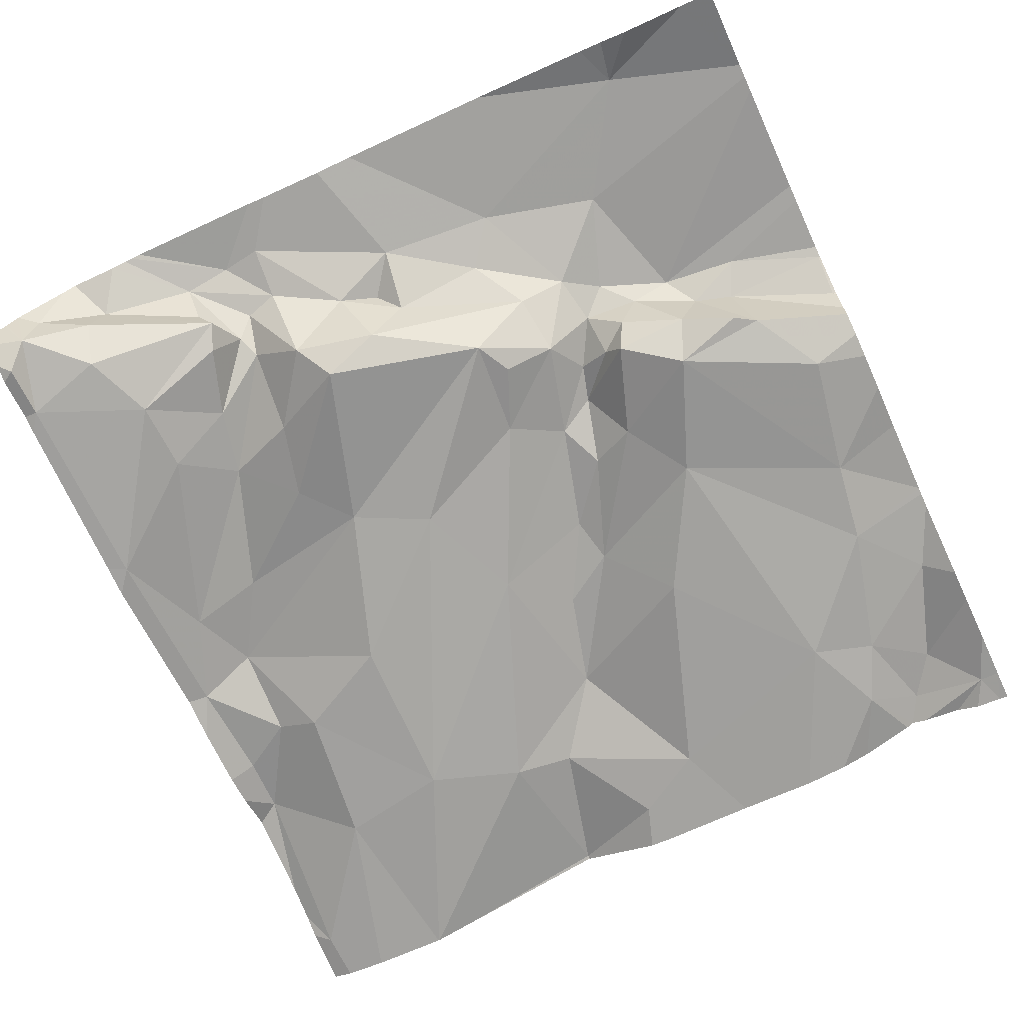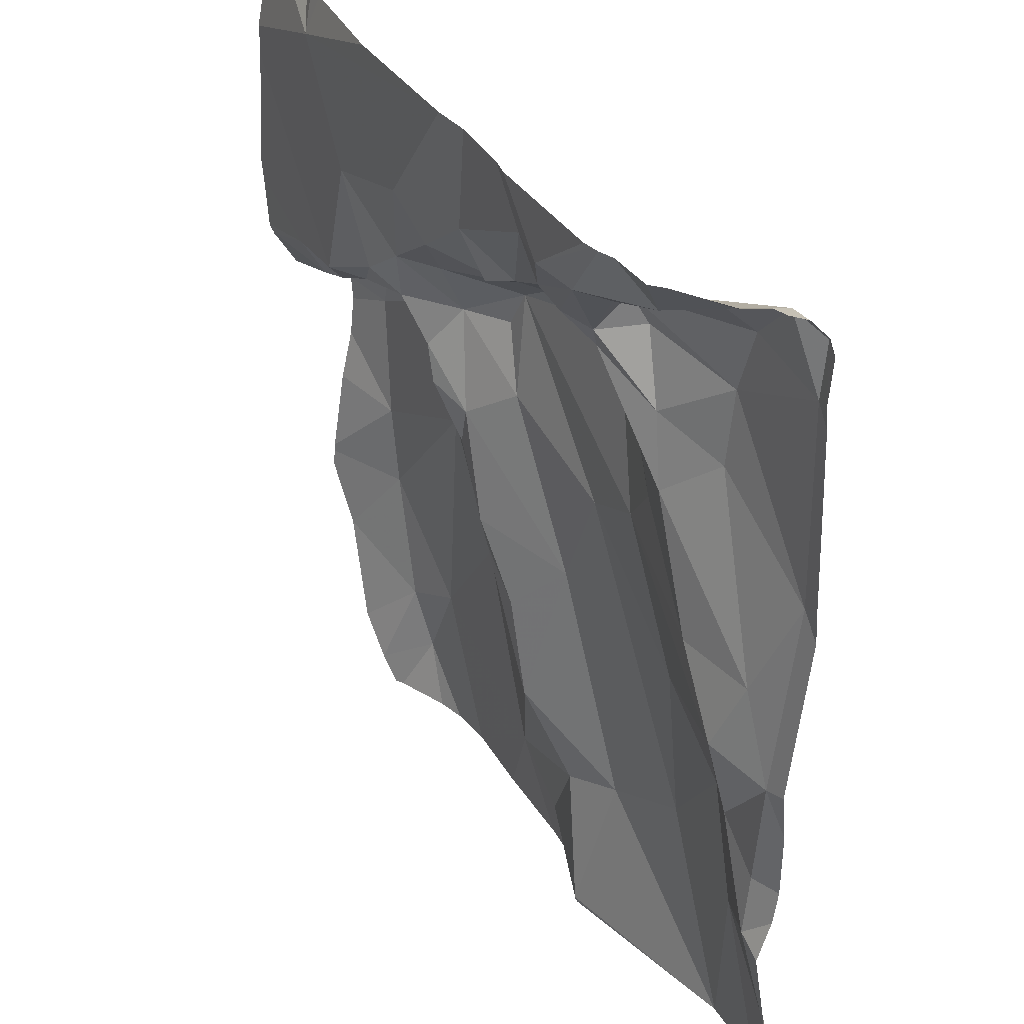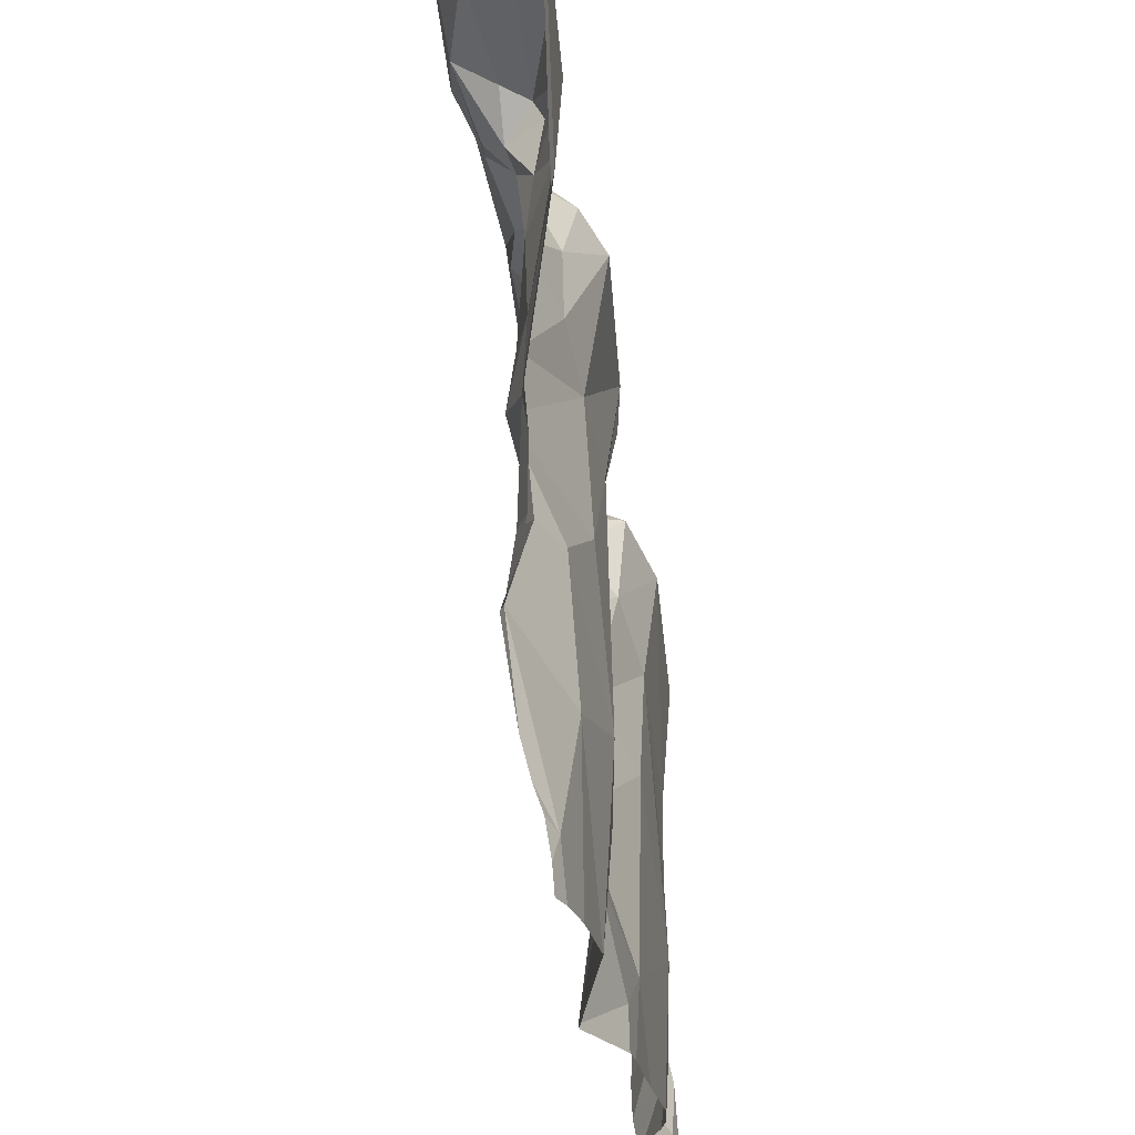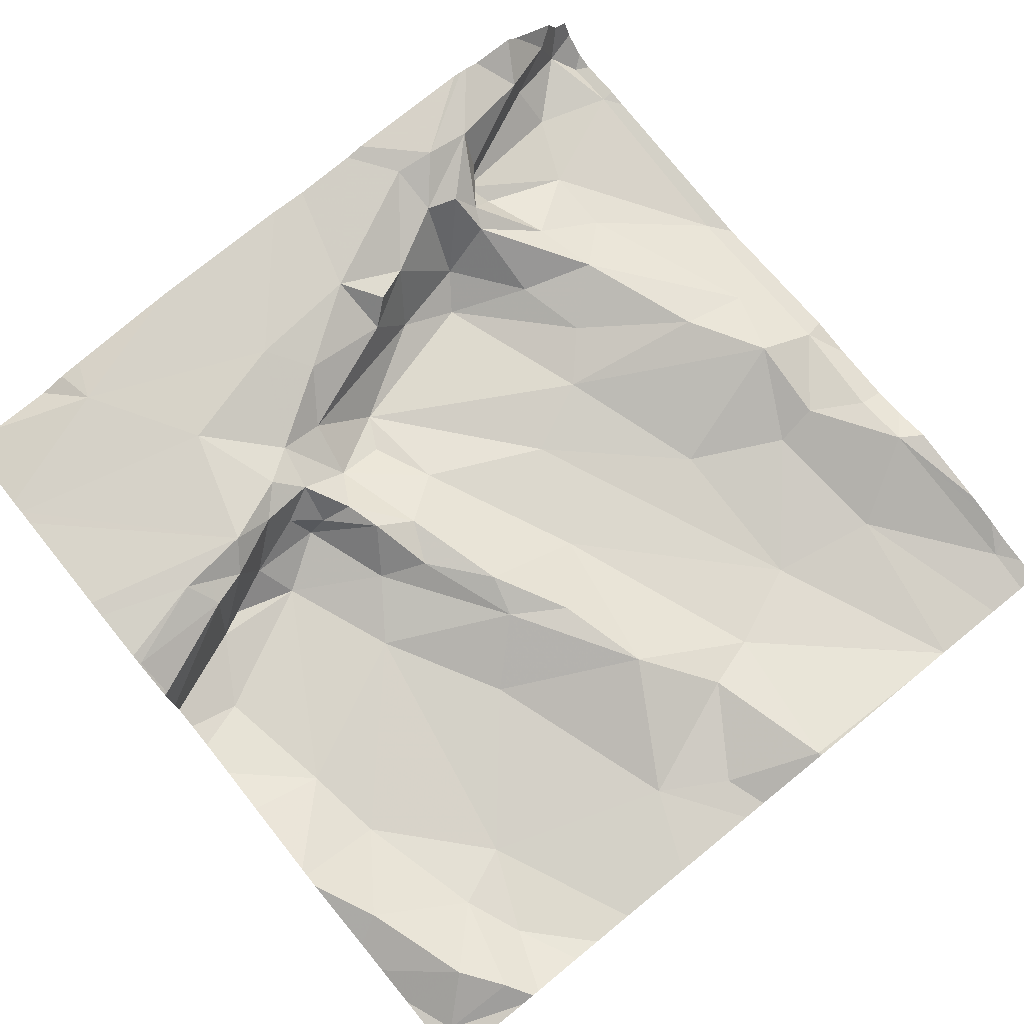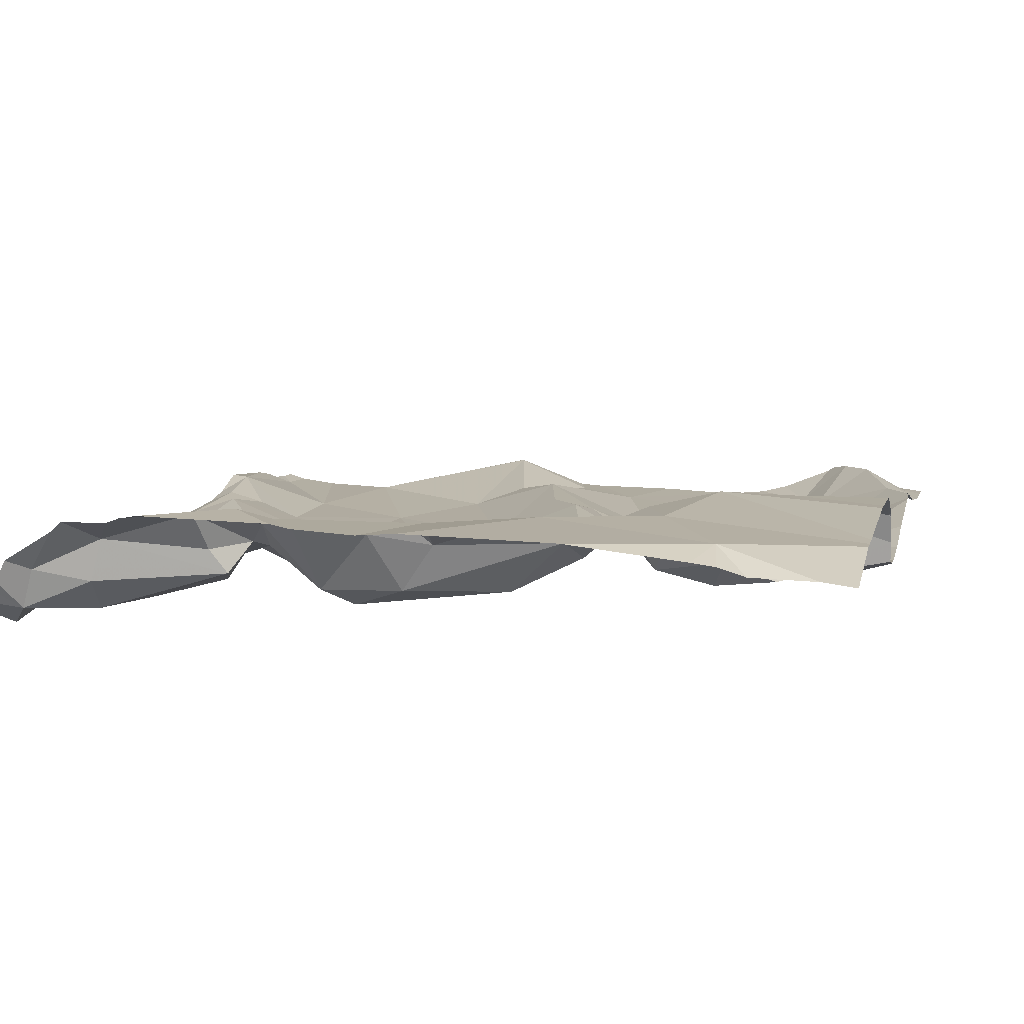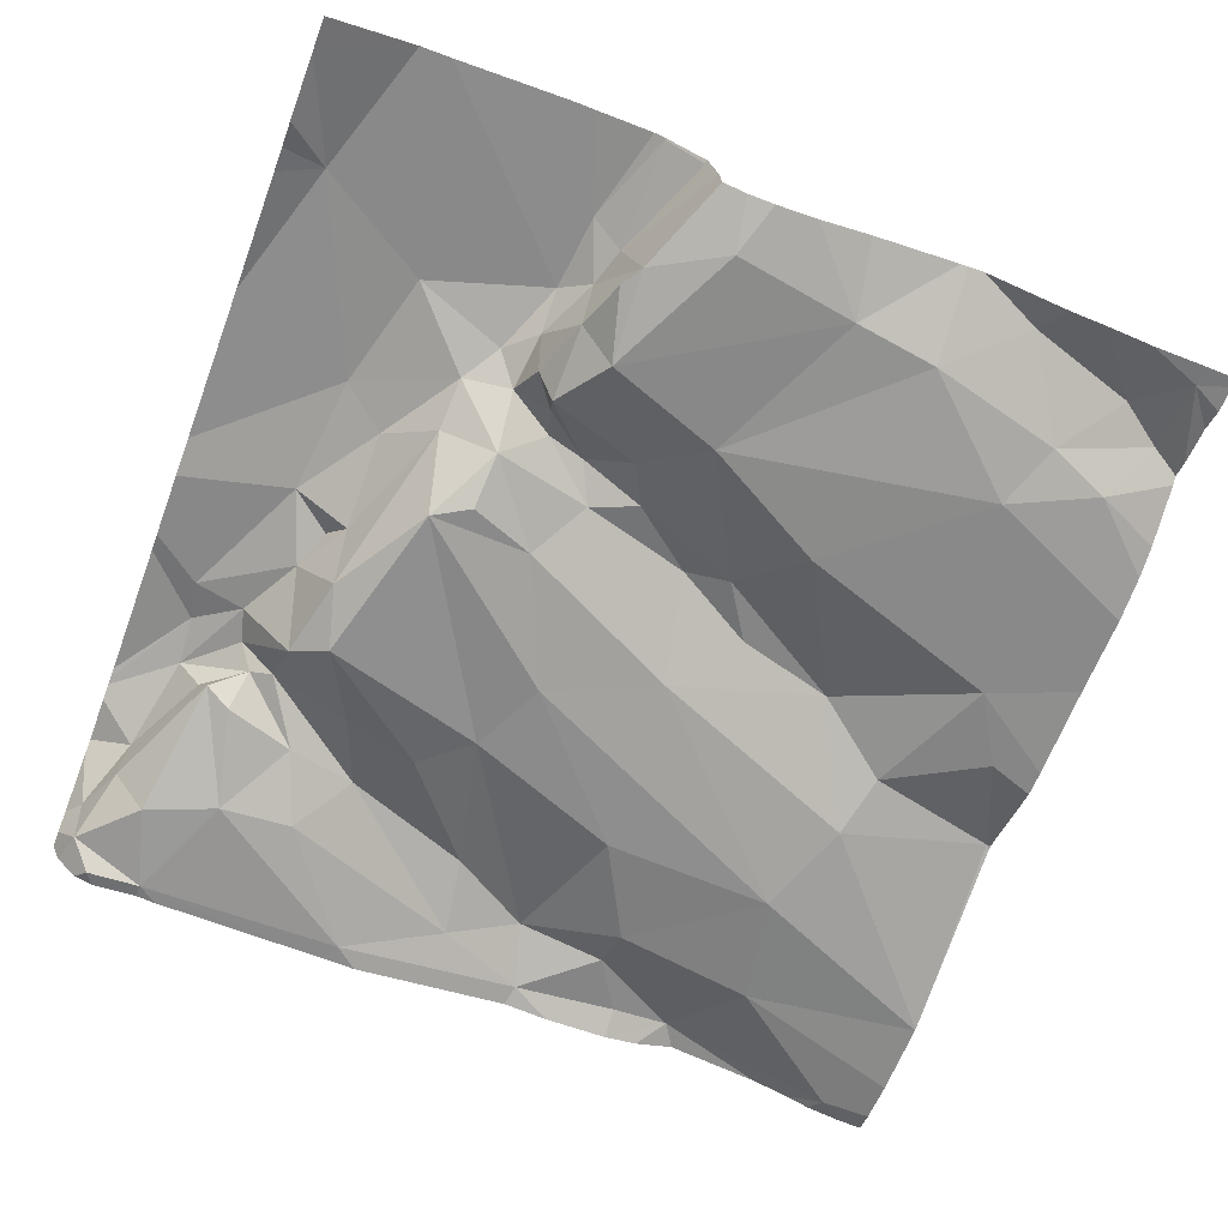
<metadata>
{"format":"obj","ext":"obj","renderer":"f3d","projection":"perspective","resolution":1024,"background":"white","views":[{"elev":-70.4,"azim":-155.3,"up":"+Z"},{"elev":34.1,"azim":63.0,"up":"+Y"},{"elev":-24.1,"azim":99.1,"up":"+Y"},{"elev":77.3,"azim":-39.0,"up":"+Z"},{"elev":12.3,"azim":-165.3,"up":"+Z"},{"elev":-64.2,"azim":-110.6,"up":"+Z"}]}
</metadata>
<code>
v -81.92 292.6 501.1
v -81.82 292.7 501.1
v -81.92 293.4 501.3
v -81.72 293.3 501.1
v -81.72 293.2 501.1
v -81.79 293.2 501.2
v -81.73 292.5 501.1
v -81.73 292.5 501.1
v -81.6 292.5 501.1
v -82.02 292.9 501.1
v -82.48 293 501.1
v -82.33 293 501.1
v -82.45 292.8 501.1
v -81.73 293.4 501.2
v -81.7 292.7 501.1
v -81.73 292.5 501.1
v -81.6 293.1 501.1
v -81.59 293.3 501.1
v -82 293.2 501.1
v -81.94 293.2 501.1
v -82.11 293.2 501.1
v -81.58 292.8 501.1
v -82.42 293.4 501.2
v -81.6 292.9 501.1
v -81.64 293 501.1
v -81.6 292.5 501.1
v -82.49 292.5 501.1
v -81.94 293.4 501.3
v -82.51 292.5 501.1
v -82.33 292.6 501.1
v -82.44 292.7 501.1
v -82.28 292.9 501.1
v -81.58 292.8 501.1
v -81.82 292.9 501.1
v -81.97 293 501.1
v -81.58 293.4 501.1
v -82.43 293.1 501.1
v -82.41 293.1 501.1
v -81.88 293 501.1
v -81.83 293.1 501.1
v -81.72 292.8 501.1
v -81.67 292.9 501.2
v -81.77 293.4 501.3
v -81.66 293.4 501.2
v -81.75 293.4 501.3
v -82.13 292.6 501.1
v -81.75 293.4 501.3
v -81.62 293.4 501.1
v -81.59 293.4 501.1
v -81.68 293.3 501.1
v -81.65 292.5 501.1
v -82.47 292.5 501.1
v -82.1 293.1 501.1
v -81.83 293.3 501.2
v -82.35 293.1 501.2
v -82.52 292.5 501.1
v -82.05 292.7 501.2
v -81.95 292.5 501.1
v -82.21 292.8 501.1
v -81.58 293.1 501.1
v -82.05 292.5 501.1
v -82.4 292.6 501.1
v -82.37 292.5 501.1
v -81.99 292.6 501.1
v -81.61 292.7 501.2
v -81.68 293.4 501.2
v -81.77 293.1 501.2
v -82.14 292.8 501.2
v -82.43 292.5 501.2
v -82.37 293.1 501.2
v -81.91 293.3 501.1
v -81.97 293.3 501.2
v -81.7 293.4 501.2
v -81.69 293.4 501.2
v -82.21 293.1 501.2
v -82.25 293.1 501.2
v -82.24 293.1 501.2
v -82.04 293.2 501.2
v -82.18 293 501.2
v -82.23 293 501.2
v -82.2 293 501.2
v -82.41 293.1 501.2
v -81.67 292.8 501.1
v -81.61 292.8 501.1
v -81.85 293.3 501.2
v -81.85 293.2 501.1
v -82.18 293.2 501.2
v -82.16 293 501.2
v -82.13 292.9 501.2
v -82.19 293.1 501.2
v -81.72 293 501.2
v -82.53 293 501.2
v -81.58 293.3 501.1
v -81.58 293.4 501.1
v -82.26 292.5 501.1
v -82.28 293.1 501.2
v -82.3 293.1 501.2
v -82.23 293.2 501.2
v -82.14 293.2 501.2
v -81.81 293.3 501.2
v -82.13 293.1 501.1
v -81.58 293.3 501.1
v -82.08 292.8 501.2
v -81.63 293.4 501.2
v -82.17 292.5 501.1
v -82.27 293.1 501.1
v -81.82 293.3 501.2
v -82.46 292.5 501.2
v -81.61 293.4 501.2
v -81.6 293.4 501.2
v -81.58 292.5 501.1
v -81.84 293.3 501.2
v -81.8 293.4 501.2
v -81.86 293.3 501.2
v -81.58 293.1 501.1
v -82.5 292.7 501.2
v -82.35 293.1 501.3
v -82.31 293.2 501.2
v -82.27 293.1 501.2
v -81.58 292.5 501.1
v -81.58 292.9 501.1
v -82.43 293.1 501.2
v -81.9 293.4 501.2
v -81.9 293.3 501.2
v -82.05 293.3 501.2
v -82.01 293.3 501.2
v -81.85 293.4 501.3
v -81.58 292.6 501.1
v -82.53 293.1 501.2
v -82.38 293.4 501.3
v -82.18 293.3 501.2
v -81.58 293.4 501.2
v -82.53 292.5 501.1
v -82.53 292.9 501.2
v -82.53 293 501.1
v -82.53 292.6 501.1
v -82.39 293.4 501.2
v -82.53 293 501.2
v -82.53 293 501.2
v -82.53 292.6 501.1
v -82.53 293 501.2
v -82.53 293 501.2
v -82.53 293 501.1
v -82.53 292.8 501.2
v -82.53 292.9 501.2
v -82.53 292.7 501.2
v -82.53 292.7 501.2
v -82.53 292.6 501.2
v -82.53 293 501.2
v -82.53 293.1 501.3
v -82.53 293.1 501.2
v -82.53 293.1 501.2
v -82.53 293.1 501.2
v -82.53 293.3 501.2
v -82.53 293.3 501.2
v -82.53 293.3 501.2
v -82.53 293.2 501.3
v -81.58 292.7 501.2
v -81.58 292.7 501.1
v -81.58 293.4 501.1
v -81.58 292.6 501.1
v -81.78 292.5 501.1
v -81.95 292.5 501.1
v -82.04 292.5 501.1
v -81.95 292.5 501.1
v -81.95 292.5 501.1
v -82.31 292.5 501.1
v -82.07 292.5 501.1
v -82.34 292.5 501.1
v -81.58 292.5 501.1
v -82.43 292.5 501.2
v -82.41 292.5 501.2
v -81.58 292.5 501.1
v -82.4 292.5 501.2
v -82.53 292.5 501.1
v -82.36 293.4 501.2
v -82.06 293.4 501.3
v -82.23 293.4 501.3
v -82.5 293.4 501.2
v -82.01 293.4 501.2
v -81.6 293.4 501.2
v -82.53 293.4 501.2
f 7 1 8
f 5 4 6
f 180 125 28
f 10 1 2
f 12 11 13
f 18 17 115
f 20 19 21
f 25 24 17
f 17 24 121
f 4 5 17
f 9 15 51
f 179 130 23
f 31 30 32
f 166 58 165
f 2 34 35
f 134 11 135
f 38 37 12
f 20 39 40
f 165 58 164
f 34 41 42
f 15 2 7
f 46 30 95
f 37 11 12
f 18 4 17
f 49 48 18
f 50 18 48
f 164 61 46
f 4 18 50
f 35 53 10
f 4 50 54
f 12 55 38
f 17 5 25
f 35 39 21
f 49 18 93
f 163 58 166
f 10 57 1
f 41 34 2
f 178 130 177
f 46 57 59
f 13 31 32
f 58 61 164
f 30 62 63
f 46 61 64
f 177 131 125
f 15 65 41
f 15 41 2
f 95 63 167
f 15 9 65
f 176 130 178
f 164 46 168
f 46 59 30
f 1 64 58
f 59 32 30
f 8 58 162
f 13 32 12
f 39 35 34
f 35 10 2
f 21 39 20
f 5 67 25
f 32 59 68
f 45 113 14
f 63 62 69
f 70 37 55
f 19 71 72
f 74 73 54
f 76 75 77
f 78 19 72
f 80 79 81
f 82 37 70
f 24 83 84
f 33 84 22
f 86 85 71
f 67 6 85
f 85 86 67
f 21 19 87
f 41 83 42
f 62 30 31
f 89 88 79
f 68 89 79
f 77 75 90
f 53 35 21
f 40 91 67
f 161 65 128
f 42 83 24
f 77 96 76
f 40 39 91
f 97 55 96
f 98 77 90
f 87 98 90
f 99 87 78
f 19 78 87
f 54 73 100
f 81 79 88
f 21 101 53
f 10 88 89
f 10 103 57
f 87 90 21
f 162 58 163
f 12 106 55
f 81 75 76
f 6 4 107
f 40 86 20
f 10 89 103
f 68 59 57
f 21 90 101
f 136 108 140
f 71 19 20
f 137 130 176
f 82 92 138
f 106 96 55
f 37 82 141
f 81 88 75
f 42 91 39
f 48 74 50
f 81 76 106
f 90 75 88
f 112 6 107
f 85 6 112
f 106 12 80
f 50 74 54
f 54 107 4
f 73 74 104
f 48 104 74
f 25 91 42
f 113 112 100
f 20 86 71
f 85 112 114
f 48 49 36
f 71 85 114
f 80 81 106
f 86 40 67
f 42 24 25
f 11 37 142
f 53 88 10
f 106 76 96
f 39 34 42
f 64 1 57
f 29 69 108
f 108 69 62
f 160 48 36
f 12 32 80
f 80 32 68
f 57 46 64
f 31 13 144
f 116 62 31
f 105 46 95
f 116 31 146
f 62 116 108
f 140 116 148
f 69 29 171
f 48 160 132
f 58 64 61
f 95 30 63
f 41 65 83
f 65 84 83
f 22 65 159
f 65 9 128
f 68 103 89
f 57 103 68
f 23 130 137
f 90 88 53
f 37 38 55
f 5 6 67
f 80 68 79
f 54 112 107
f 54 100 112
f 73 113 100
f 90 53 101
f 91 25 67
f 63 69 172
f 118 117 119
f 28 123 3
f 124 123 72
f 125 99 78
f 125 78 126
f 123 127 3
f 66 104 44
f 129 122 151
f 149 129 153
f 78 72 126
f 127 123 124
f 117 70 97
f 77 98 119
f 97 96 77
f 131 118 98
f 87 99 98
f 70 55 97
f 99 131 98
f 114 112 113
f 124 114 113
f 113 127 124
f 47 113 45
f 119 98 118
f 118 130 154
f 130 131 177
f 82 122 129
f 129 92 82
f 109 48 181
f 177 125 180
f 125 123 28
f 125 126 72
f 117 118 155
f 130 118 131
f 56 29 133
f 131 99 125
f 125 72 123
f 117 122 70
f 117 97 119
f 150 117 157
f 122 82 70
f 159 65 158
f 113 73 14
f 71 124 72
f 124 71 114
f 119 97 77
f 56 133 175
f 158 65 161
f 3 127 43
f 133 29 136
f 134 13 11
f 22 84 65
f 52 29 27
f 135 11 143
f 33 24 84
f 136 29 108
f 138 92 139
f 27 29 56
f 139 92 149
f 36 49 94
f 140 108 116
f 141 82 138
f 94 49 93
f 142 37 141
f 44 104 109
f 26 9 51
f 143 11 142
f 144 13 145
f 93 18 102
f 47 127 113
f 145 13 134
f 146 31 144
f 51 15 16
f 147 116 146
f 111 9 26
f 16 15 7
f 148 116 147
f 60 17 121
f 149 92 129
f 121 24 33
f 150 122 117
f 151 122 150
f 152 129 151
f 8 1 58
f 102 18 115
f 153 129 152
f 115 17 60
f 154 130 179
f 155 118 154
f 43 127 47
f 128 9 120
f 156 117 155
f 120 9 111
f 7 2 1
f 157 117 156
f 66 73 104
f 167 63 169
f 168 46 105
f 14 73 66
f 169 63 174
f 170 111 26
f 171 29 52
f 110 48 132
f 172 69 171
f 173 111 170
f 109 104 48
f 174 63 172
f 181 48 110
f 182 154 179

</code>
